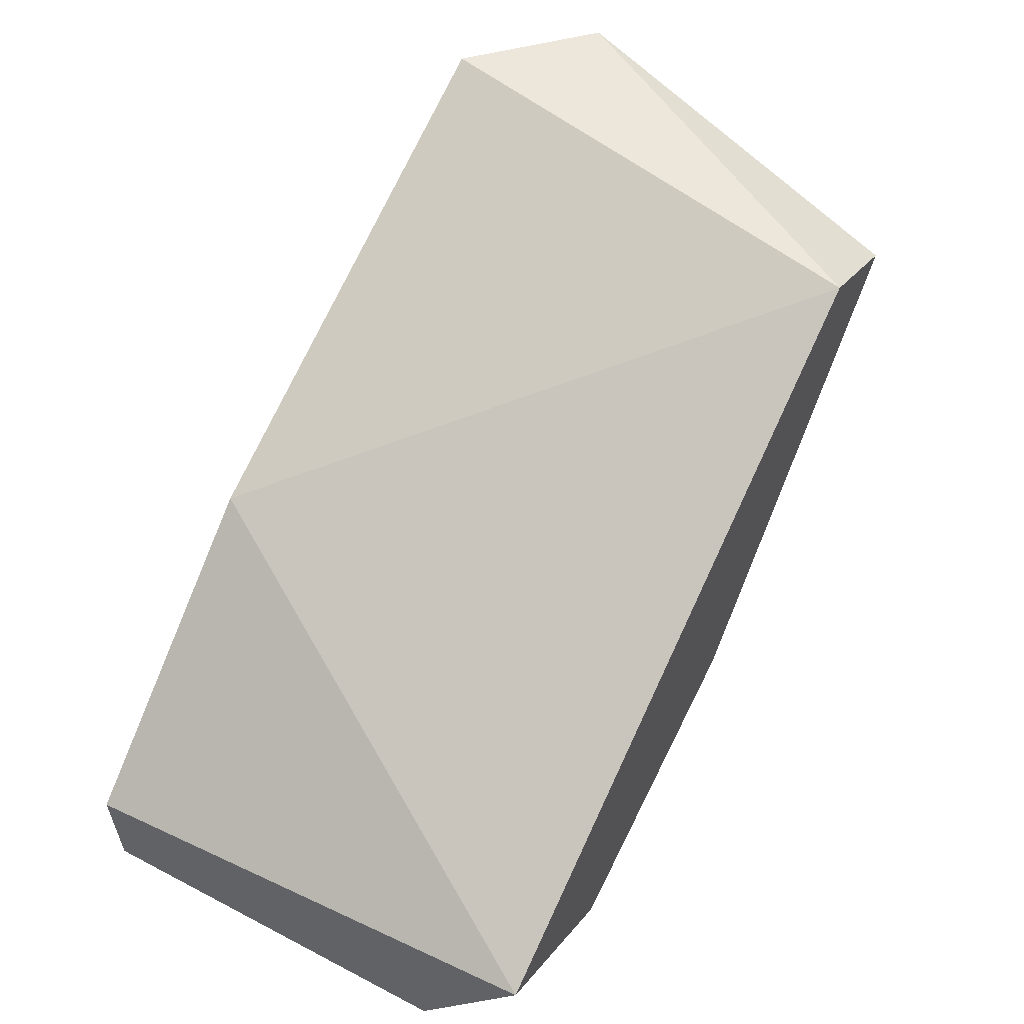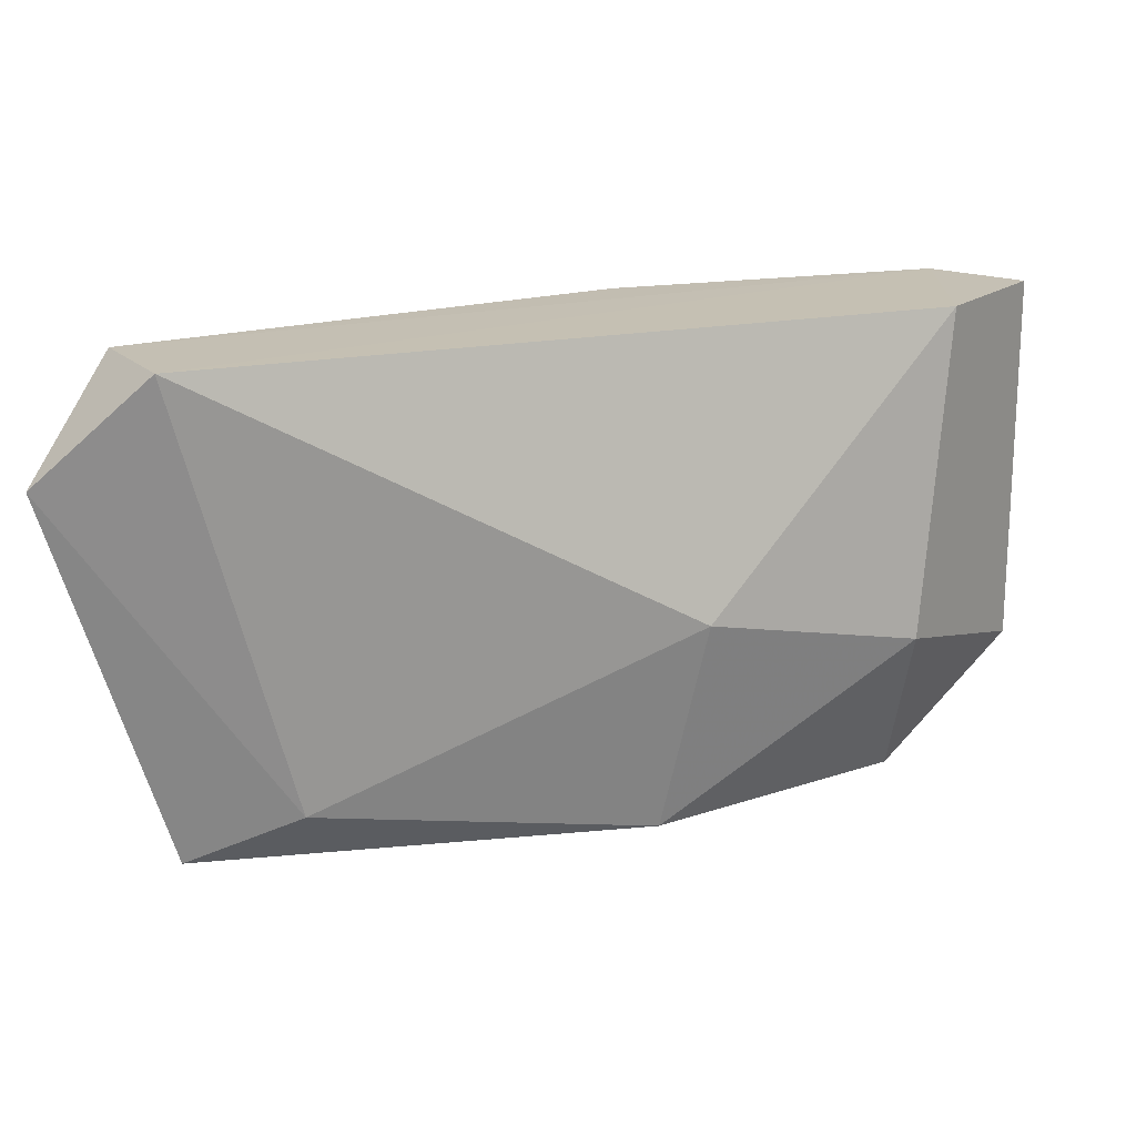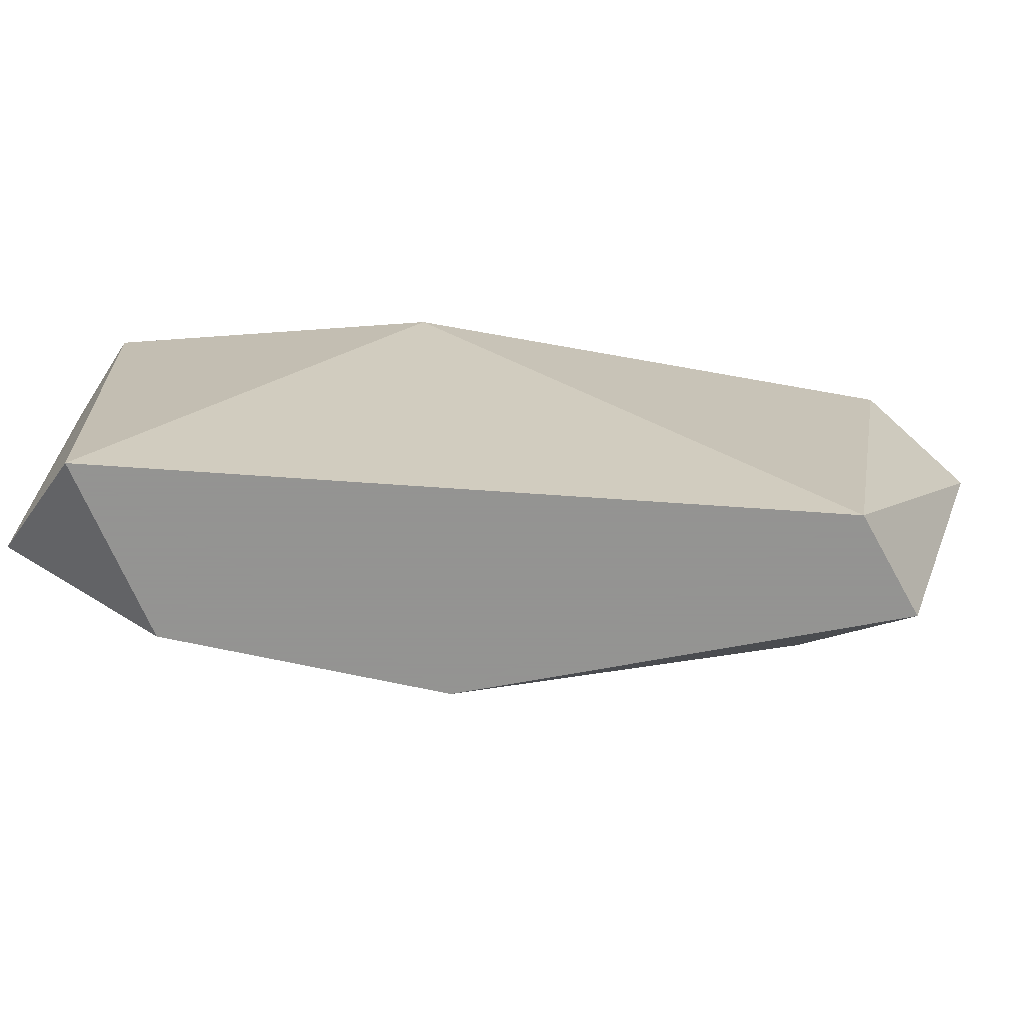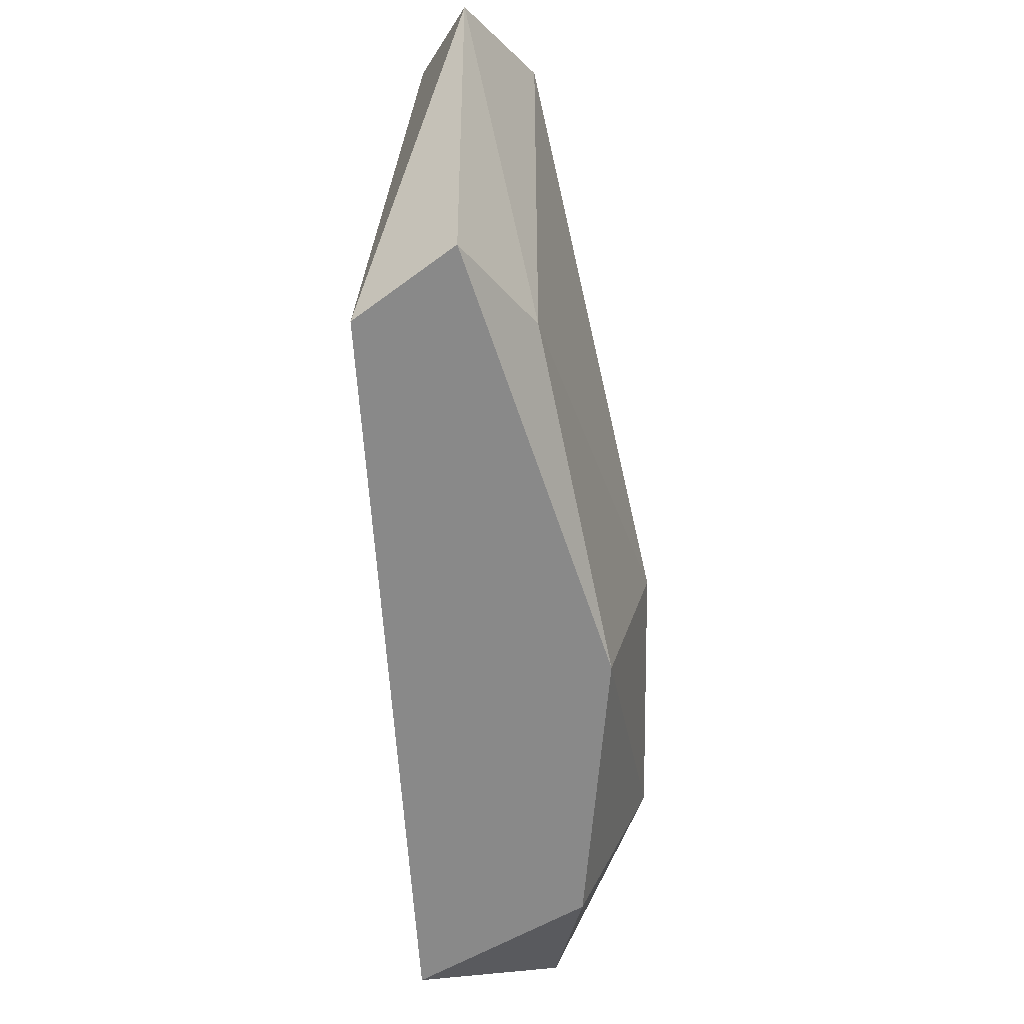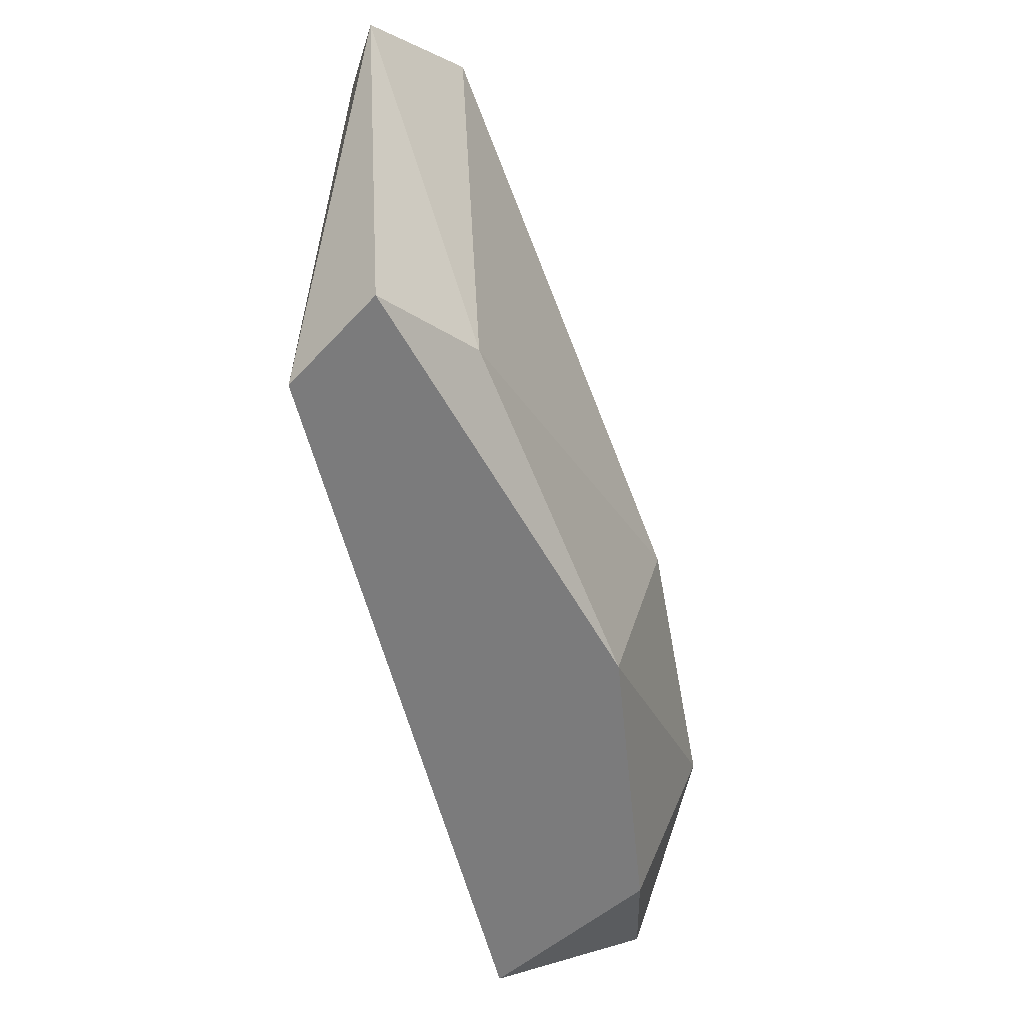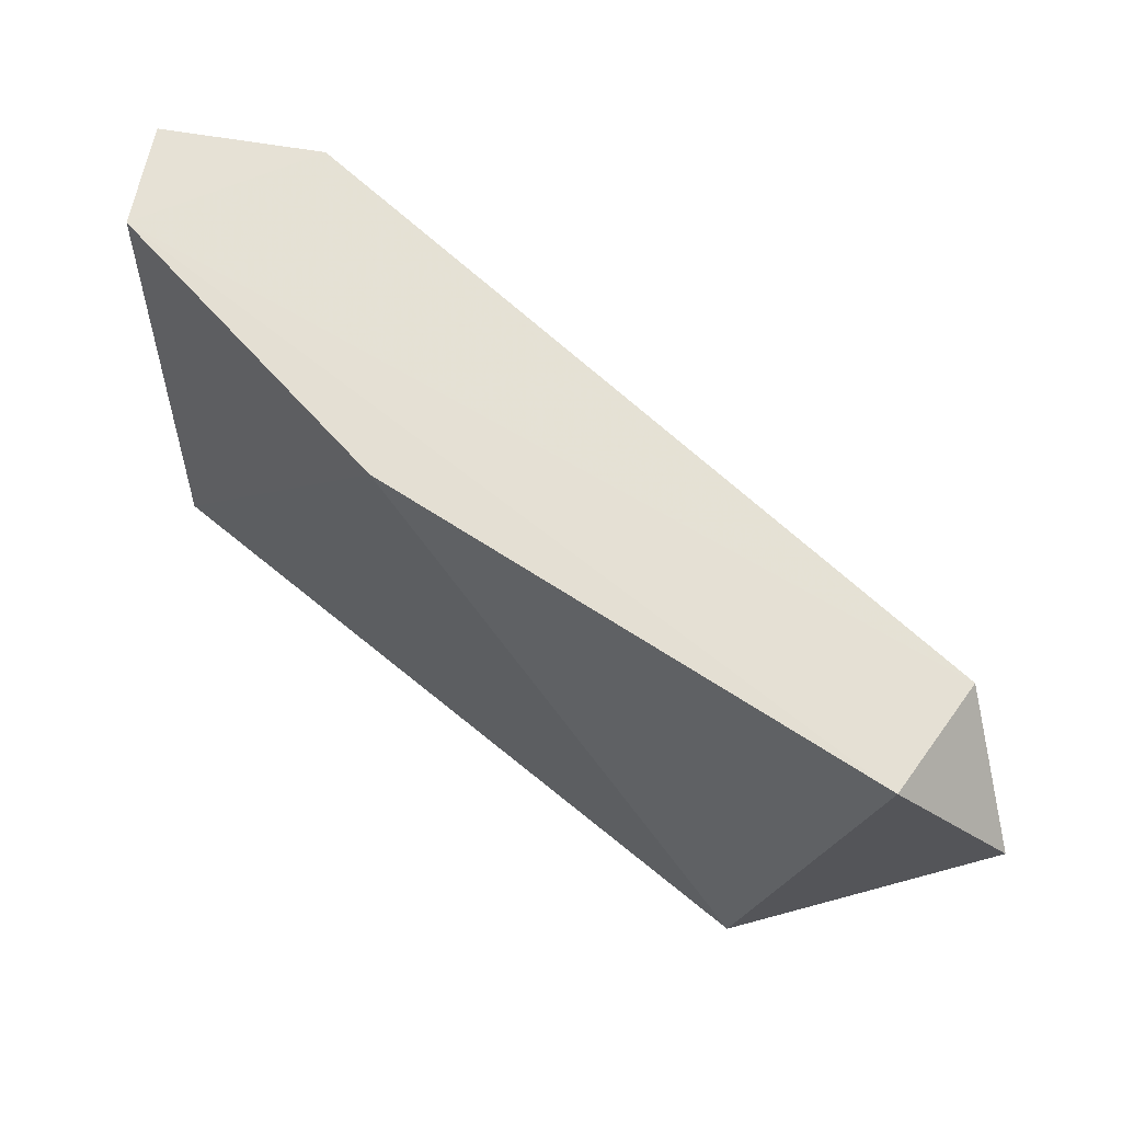
<metadata>
{"format":"obj","ext":"obj","renderer":"f3d","projection":"perspective","resolution":1024,"background":"white","views":[{"elev":53.5,"azim":-60.9,"up":"+Z"},{"elev":17.7,"azim":124.2,"up":"+Y"},{"elev":-66.9,"azim":-34.3,"up":"+Y"},{"elev":-63.1,"azim":63.5,"up":"+Y"},{"elev":-58.5,"azim":74.2,"up":"+Y"},{"elev":65.6,"azim":9.5,"up":"+Y"}]}
</metadata>
<code>
v 0.03744 -0.02152 0.03851
v 0.03119 -0.02277 0.03351
v 0.03119 -0.01777 0.03226
v 0.02118 -0.02027 0.02976
v 0.02118 -0.02277 0.03351
v 0.02118 -0.01151 0.02976
v 0.0387 -0.02277 0.04101
v 0.0387 -0.01151 0.04226
v 0.02493 -0.02277 0.03101
v 0.02493 -0.01151 0.02976
v 0.03995 -0.01151 0.03976
v 0.02618 -0.01902 0.02976
v 0.0412 -0.01402 0.04226
v 0.02744 -0.01151 0.03726
v 0.02112 -0.01148 0.03224
v 0.03619 -0.02277 0.04226
f 12 2 9
f 14 5 16
f 5 2 16
f 4 6 10
f 13 16 7
f 16 2 7
f 10 11 3
f 14 16 8
f 16 13 8
f 13 11 8
f 8 11 15
f 6 4 15
f 4 5 15
f 5 14 15
f 10 6 15
f 11 10 15
f 14 8 15
f 4 10 12
f 3 2 12
f 10 3 12
f 11 13 1
f 7 2 1
f 13 7 1
f 2 3 1
f 3 11 1
f 5 4 9
f 2 5 9
f 4 12 9

</code>
